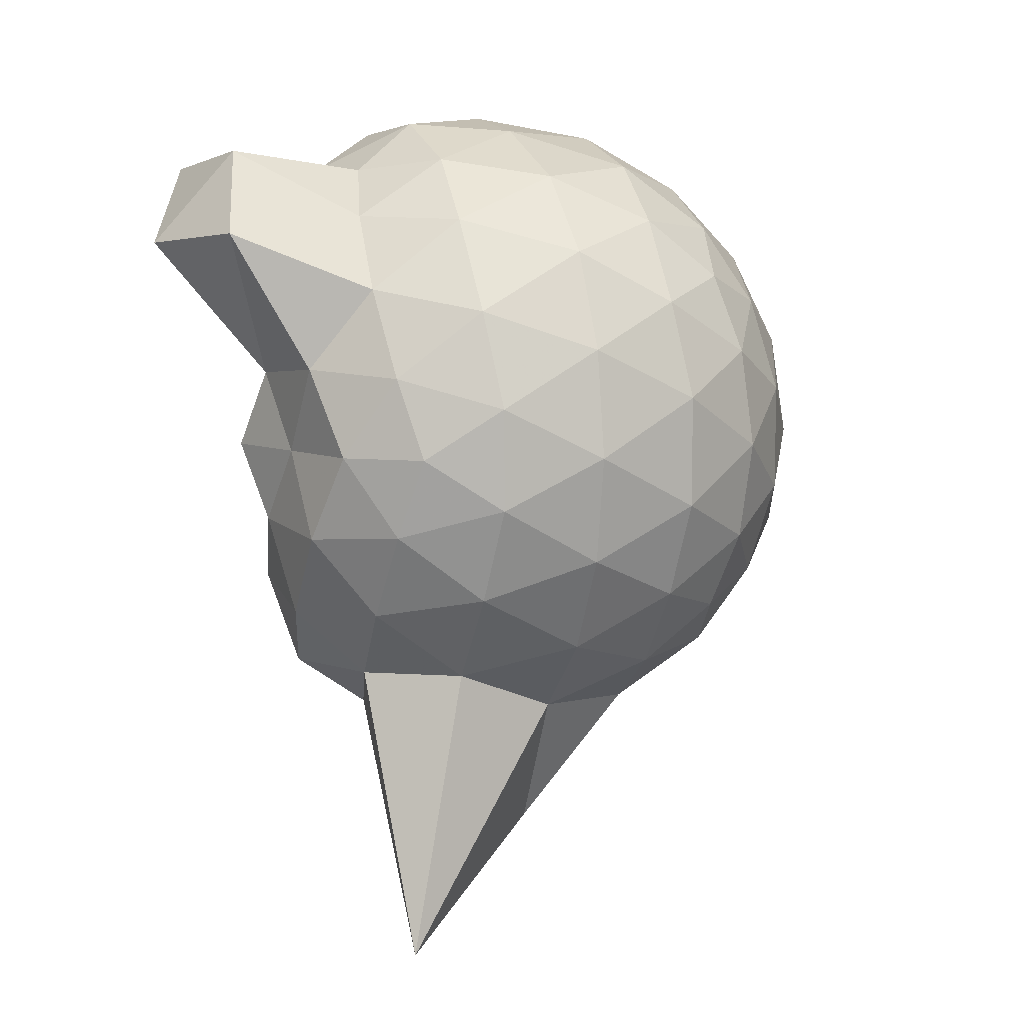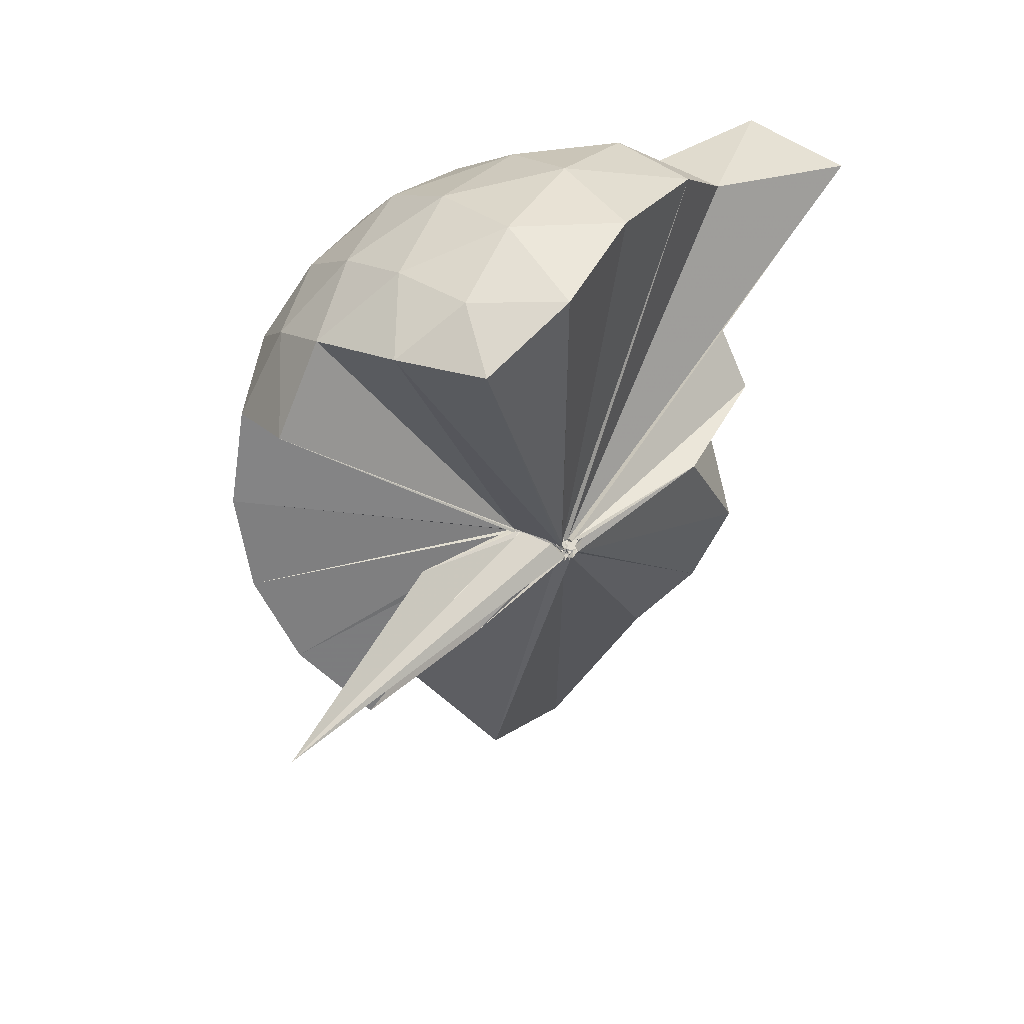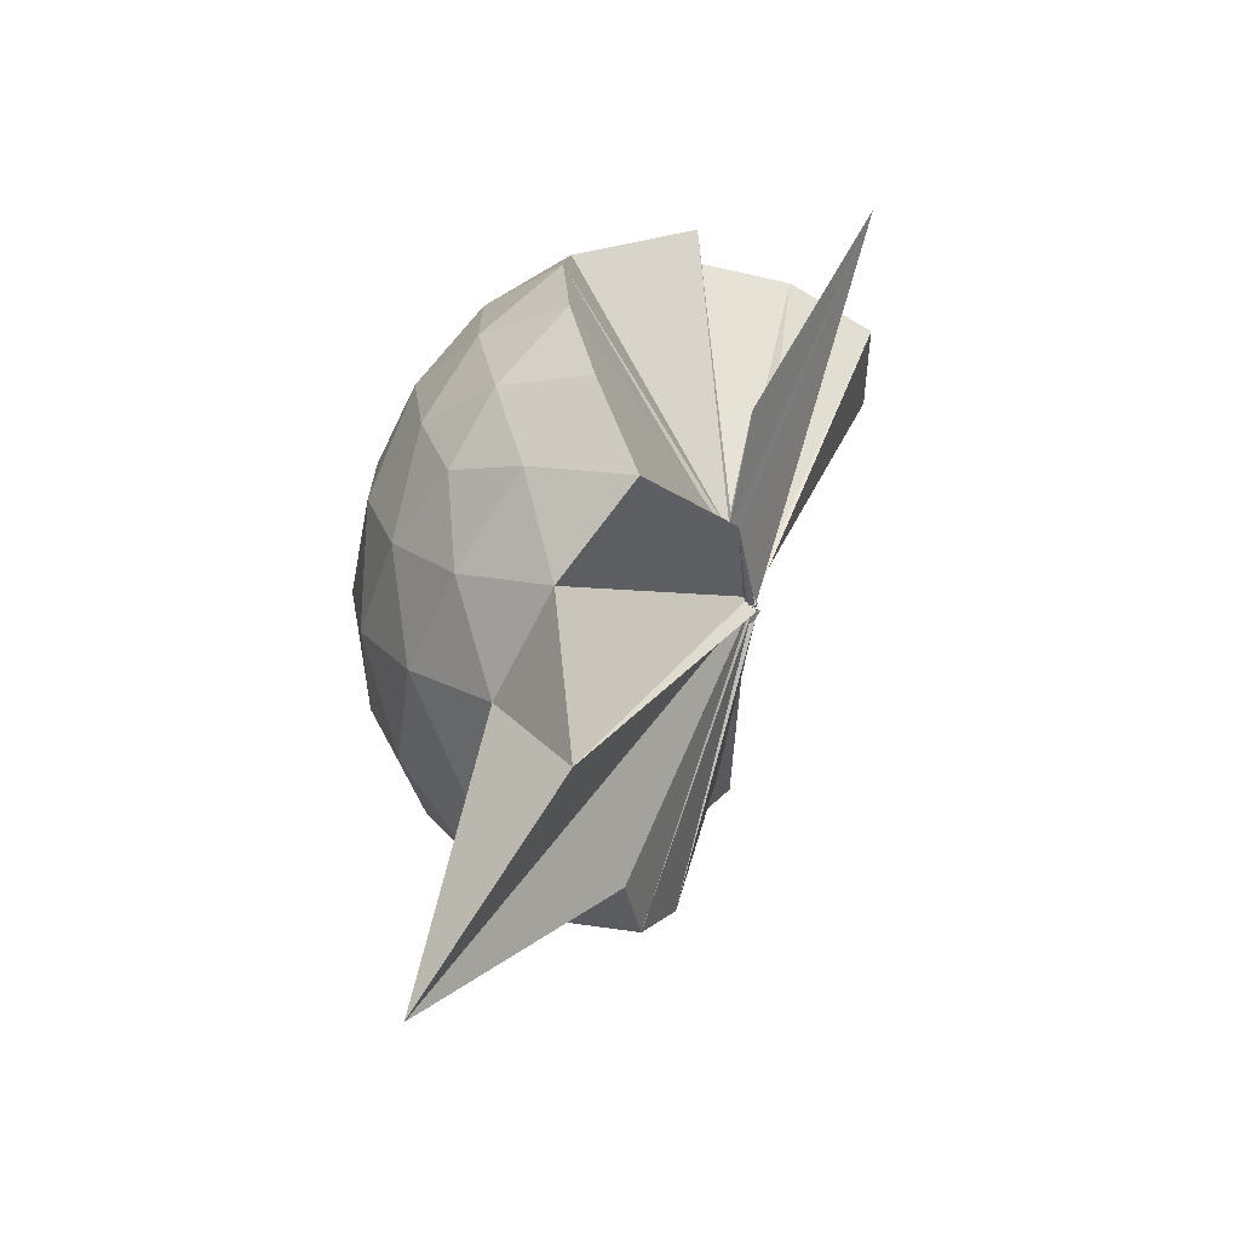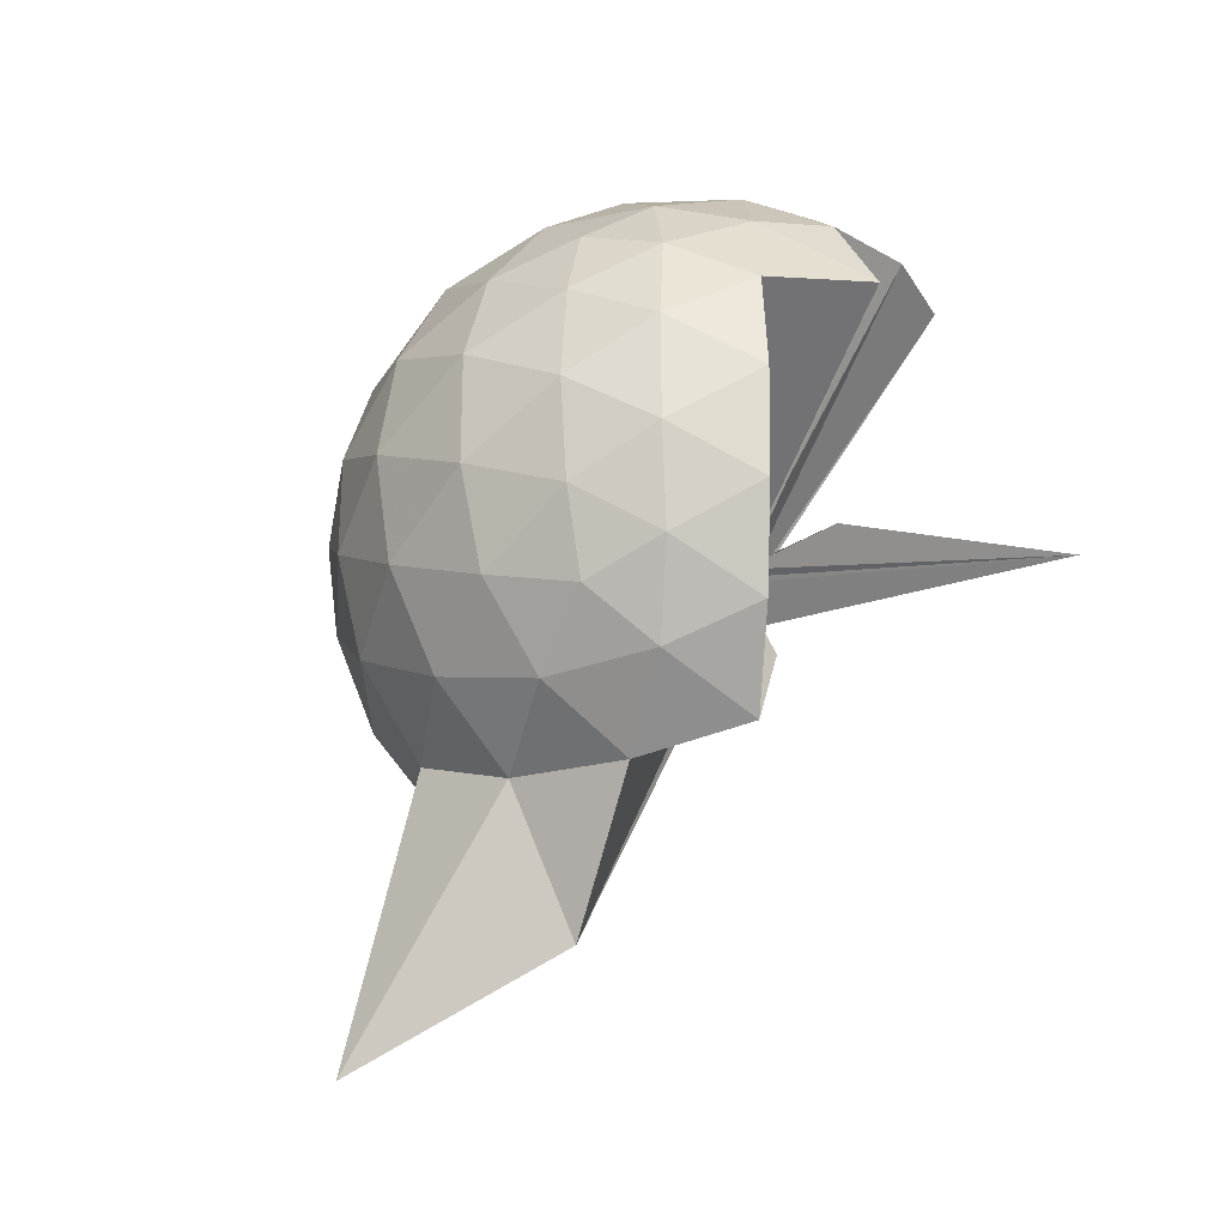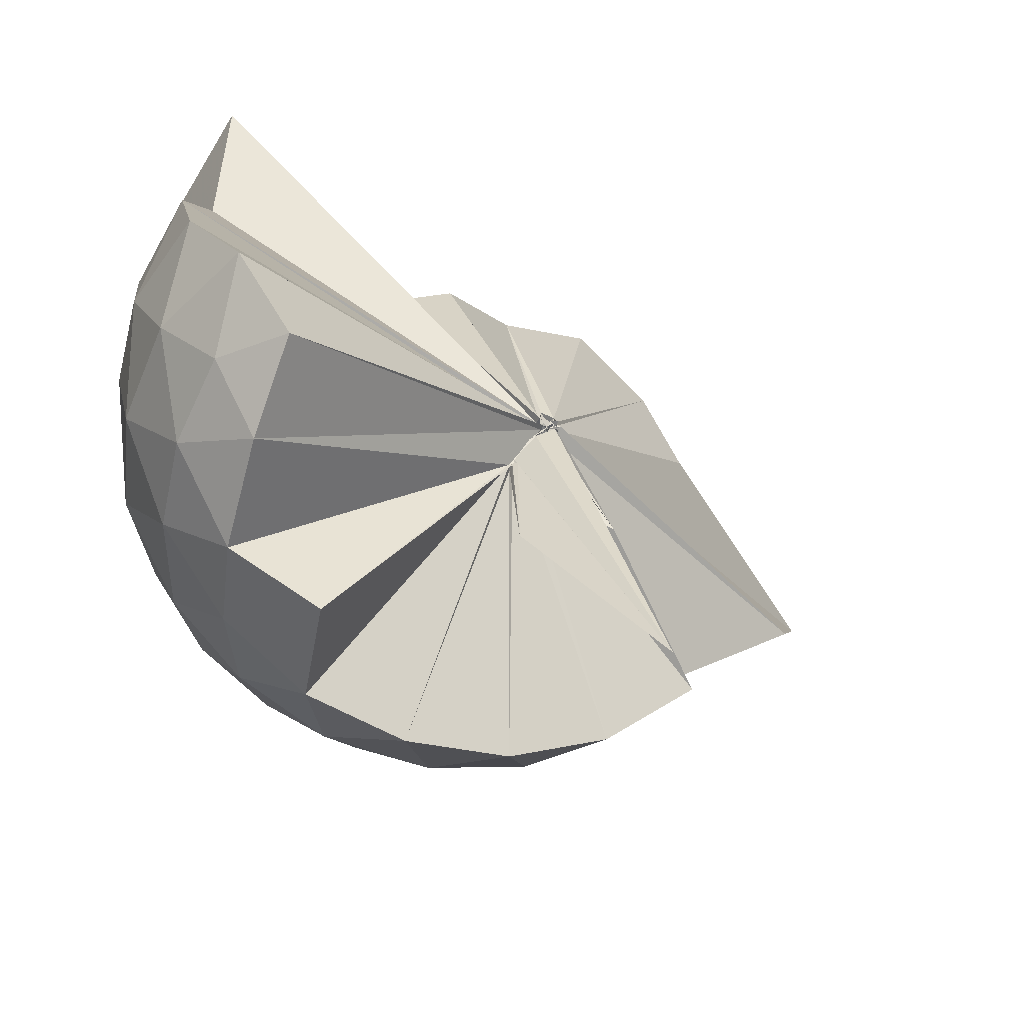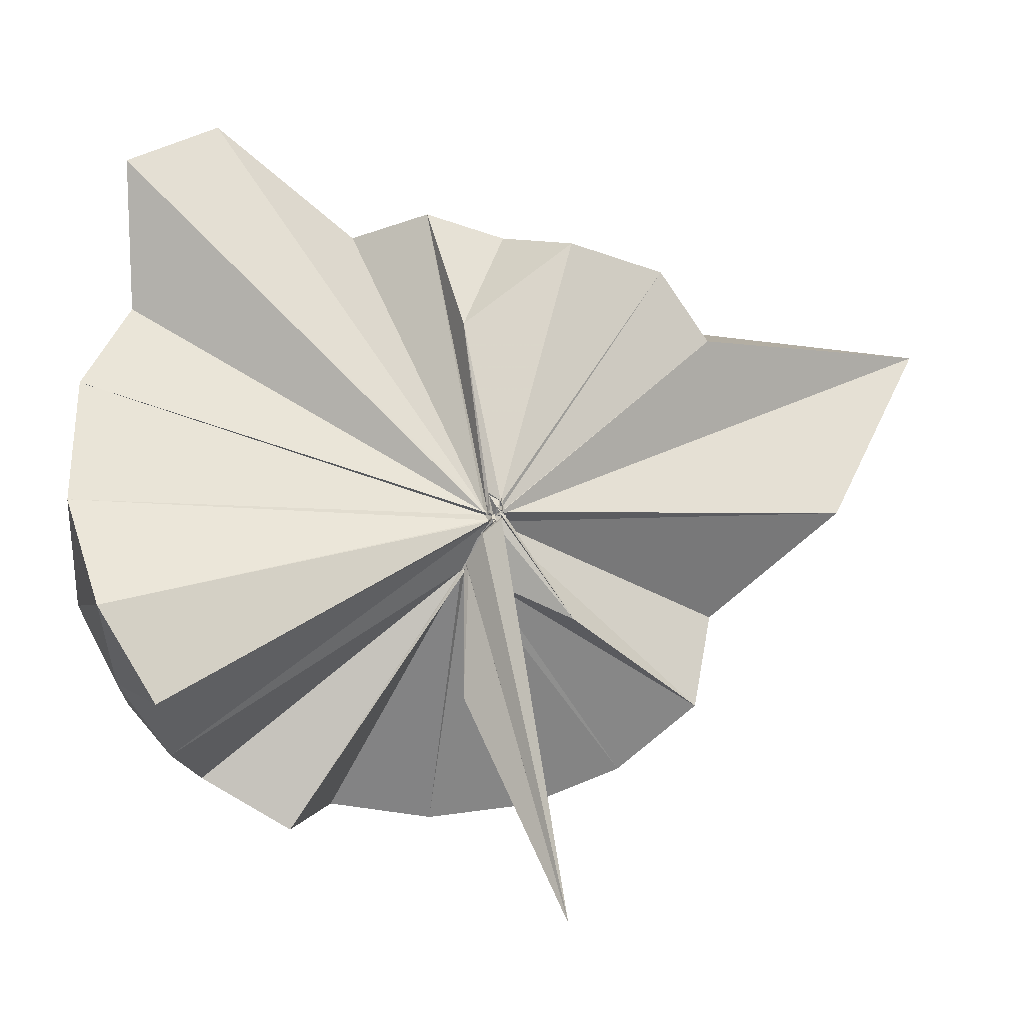
<metadata>
{"format":"obj","ext":"obj","renderer":"f3d","projection":"perspective","resolution":1024,"background":"white","views":[{"elev":7.9,"azim":68.2,"up":"+Y"},{"elev":30.1,"azim":-122.4,"up":"+Y"},{"elev":-69.6,"azim":-179.7,"up":"+Y"},{"elev":-28.1,"azim":146.2,"up":"+Y"},{"elev":-49.5,"azim":-114.1,"up":"+Z"},{"elev":-2.9,"azim":-89.8,"up":"+Z"}]}
</metadata>
<code>
v -0.04891 -0.4445 0.8469
v 0.001537 -0.3798 0.6822
v 0.8849 -0.2644 1.364
v 0.8179 -0.03656 1.421
v 0.6801 0.2107 1.445
v 0.4853 0.4179 1.42
v 0.2849 0.5542 1.358
v 0.03454 0.5529 1.417
v -0.04867 -0.4351 0.8436
v -0.04095 -0.4437 0.8383
v -0.05862 -0.4521 0.8403
v -0.04066 -0.4567 0.8378
v -0.07128 -0.4759 0.8369
v -0.03613 -0.4681 0.836
v -0.06209 -0.4725 0.8572
v -0.07648 -0.4865 0.8444
v -0.04732 -0.4821 0.8947
v -0.05251 -0.4699 0.8335
v 0.2833 -1.08 1.356
v 0.4793 -0.948 1.416
v 0.6778 -0.7394 1.443
v 0.8167 -0.4922 1.42
v 0.9646 -0.1196 1.153
v 0.8698 0.1524 1.181
v 0.683 0.4097 1.181
v 0.4466 0.5854 1.15
v 0.1748 0.698 1.154
v -0.111 0.6714 1.196
v -0.03421 -0.4375 0.8364
v -0.05955 -0.4599 0.8315
v -0.04086 -0.4562 0.8335
v -0.03755 -0.4537 0.8363
v -0.03299 -0.478 0.84
v -0.04685 -0.4647 0.8329
v -0.05639 -0.4936 0.8388
v -0.04459 -0.4925 0.838
v -0.06186 -0.4924 0.8481
v -0.0527 -0.4706 0.8325
v 0.7804 -1.746 1.364
v 0.6784 -0.9388 1.177
v 0.8686 -0.6814 1.179
v 0.9638 -0.4098 1.152
v 0.9675 0.04175 0.8677
v 0.8299 0.3176 0.8666
v 0.6087 0.5351 0.8661
v 0.31 0.6755 0.8749
v 0.03779 0.7224 0.874
v -0.277 0.6712 0.8661
v -0.05174 -0.4473 0.821
v -0.06501 -0.4466 0.8155
v -0.0352 -0.4476 0.8119
v -0.06745 -0.4624 0.8137
v -0.04021 -0.4727 0.8163
v -0.05426 -0.471 0.8153
v -0.04472 -0.4942 0.8435
v -0.03877 -0.4835 0.8322
v -0.06386 -0.5026 0.8427
v 0.4003 -1.467 0.8632
v 0.6017 -1.067 0.8657
v 0.8228 -0.8471 0.8659
v 0.9655 -0.5716 0.8666
v 1.015 -0.2655 0.8674
v 0.8642 0.1691 0.586
v 0.6953 0.4041 0.5818
v 0.4589 0.5671 0.5574
v 0.1795 0.659 0.5603
v -0.1236 0.668 0.5848
v -0.4277 0.5636 0.5831
v -0.05731 -0.4469 0.8165
v -0.04607 -0.4573 0.8121
v -0.0588 -0.4575 0.8137
v -0.0432 -0.4729 0.8203
v -0.04643 -0.4626 0.8185
v -0.04488 -0.4809 0.8267
v -0.04852 -0.4986 0.836
v -0.04416 -0.4957 0.8329
v -0.04685 -0.4615 0.8169
v 0.4465 -1.094 0.557
v 0.6933 -0.9337 0.5811
v 0.8644 -0.6993 0.5819
v 0.9481 -0.425 0.5549
v 0.9494 -0.1068 0.5553
v 0.7182 0.2378 0.3729
v 0.529 0.3783 0.3154
v 0.2584 0.4979 0.2914
v 0.002981 0.5501 0.3133
v -0.2428 0.5412 0.3752
v -0.4298 0.4089 0.3249
v -0.06701 -0.4475 0.817
v -0.05846 -0.4576 0.8133
v -0.06383 -0.4612 0.825
v -0.02708 -0.4289 0.7865
v -0.04619 -0.4804 0.8293
v -0.06789 -0.4941 0.8207
v -0.06338 -0.4804 0.8398
v -0.007146 -0.684 0.5484
v 0.2432 -1.036 0.3027
v 0.5224 -0.9132 0.3149
v 0.7129 -0.77 0.3702
v 0.7927 -0.547 0.3142
v 0.8277 -0.2673 0.2913
v 0.7948 0.01459 0.316
v 0.739 -0.2643 1.556
v 0.6262 -0.01765 1.62
v 0.5672 0.3706 1.832
v 0.3093 0.6081 1.75
v -0.04314 0.5587 1.824
v -0.03925 -0.4447 0.846
v -0.05294 -0.4513 0.8398
v -0.03782 -0.4615 0.837
v -0.06237 -0.4796 0.8431
v -0.04226 -0.4923 0.8521
v -0.05325 -0.4904 0.8463
v -0.05136 -0.4787 0.8621
v 0.2419 -0.9419 1.552
v 0.4395 -0.7553 1.617
v 0.623 -0.511 1.619
v 0.4687 -0.2668 1.632
v 0.3205 -0.04493 1.665
v 0.2219 0.3397 1.971
v -0.03048 -0.4375 0.8522
v -0.04796 -0.4517 0.8482
v -0.04422 -0.4495 0.8911
v -0.03497 -0.4745 0.8787
v -0.06201 -0.482 0.8731
v 0.1486 -0.6824 1.621
v 0.3219 -0.4855 1.664
v 0.2195 -0.2672 1.718
v -0.06547 -0.4359 0.8475
v -0.04227 -0.447 0.8492
v -0.04905 -0.4476 0.8976
v 0.03237 -0.3772 1.376
v 0.5961 0.1537 0.1817
v 0.3523 0.2815 0.1185
v 0.1024 0.358 0.1042
v -0.1943 0.4031 0.182
v -0.05394 -0.4439 0.8115
v -0.04109 -0.4516 0.8138
v -0.03716 -0.4119 0.768
v -0.04836 -0.4319 0.7834
v -0.06397 -0.4839 0.8243
v -0.03601 -0.4834 0.8272
v 0.01949 -0.4413 0.6572
v 0.3478 -0.8179 0.1174
v 0.5959 -0.6856 0.1793
v 0.6497 -0.4205 0.1181
v 0.6509 -0.1144 0.1178
v 0.4195 0.02045 0.01112
v 0.07779 0.107 -0.0375
v 0.003447 -0.3724 0.685
v -0.0007376 -0.3807 0.6871
v -0.004657 -0.3847 0.7061
v -0.3247 -0.6615 -0.2492
v -0.009103 -0.3942 0.7204
v -0.001859 -0.381 0.6852
v 0.4135 -0.5576 0.008581
v 0.4351 -0.268 -0.02927
v -0.003545 -0.3716 0.6792
v -0.007081 -0.3793 0.6773
v 0.008769 -0.3795 0.6726
v -0.05228 -0.3799 0.334
v 0.01448 -0.3796 0.6768
f 3 23 4
f 4 23 24
f 4 24 5
f 5 24 25
f 5 25 6
f 6 25 26
f 6 26 7
f 7 26 27
f 7 27 8
f 8 27 28
f 8 28 9
f 9 28 29
f 9 29 10
f 10 29 30
f 10 30 11
f 11 30 31
f 11 31 12
f 12 31 32
f 12 32 13
f 13 32 33
f 13 33 14
f 14 33 34
f 14 34 15
f 15 34 35
f 15 35 16
f 16 35 36
f 16 36 17
f 17 36 37
f 17 37 18
f 18 37 38
f 18 38 19
f 19 38 39
f 19 39 20
f 20 39 40
f 20 40 21
f 21 40 41
f 21 41 22
f 22 41 42
f 22 42 3
f 3 42 23
f 23 43 24
f 24 43 44
f 24 44 25
f 25 44 45
f 25 45 26
f 26 45 46
f 26 46 27
f 27 46 47
f 27 47 28
f 28 47 48
f 28 48 29
f 29 48 49
f 29 49 30
f 30 49 50
f 30 50 31
f 31 50 51
f 31 51 32
f 32 51 52
f 32 52 33
f 33 52 53
f 33 53 34
f 34 53 54
f 34 54 35
f 35 54 55
f 35 55 36
f 36 55 56
f 36 56 37
f 37 56 57
f 37 57 38
f 38 57 58
f 38 58 39
f 39 58 59
f 39 59 40
f 40 59 60
f 40 60 41
f 41 60 61
f 41 61 42
f 42 61 62
f 42 62 23
f 23 62 43
f 43 63 44
f 44 63 64
f 44 64 45
f 45 64 65
f 45 65 46
f 46 65 66
f 46 66 47
f 47 66 67
f 47 67 48
f 48 67 68
f 48 68 49
f 49 68 69
f 49 69 50
f 50 69 70
f 50 70 51
f 51 70 71
f 51 71 52
f 52 71 72
f 52 72 53
f 53 72 73
f 53 73 54
f 54 73 74
f 54 74 55
f 55 74 75
f 55 75 56
f 56 75 76
f 56 76 57
f 57 76 77
f 57 77 58
f 58 77 78
f 58 78 59
f 59 78 79
f 59 79 60
f 60 79 80
f 60 80 61
f 61 80 81
f 61 81 62
f 62 81 82
f 62 82 43
f 43 82 63
f 63 83 64
f 64 83 84
f 64 84 65
f 65 84 85
f 65 85 66
f 66 85 86
f 66 86 67
f 67 86 87
f 67 87 68
f 68 87 88
f 68 88 69
f 69 88 89
f 69 89 70
f 70 89 90
f 70 90 71
f 71 90 91
f 71 91 72
f 72 91 92
f 72 92 73
f 73 92 93
f 73 93 74
f 74 93 94
f 74 94 75
f 75 94 95
f 75 95 76
f 76 95 96
f 76 96 77
f 77 96 97
f 77 97 78
f 78 97 98
f 78 98 79
f 79 98 99
f 79 99 80
f 80 99 100
f 80 100 81
f 81 100 101
f 81 101 82
f 82 101 102
f 82 102 63
f 63 102 83
f 103 104 118
f 104 119 118
f 104 105 119
f 105 120 119
f 105 106 120
f 106 107 120
f 107 121 120
f 107 108 121
f 108 122 121
f 108 109 122
f 109 110 122
f 110 123 122
f 110 111 123
f 111 124 123
f 111 112 124
f 112 113 124
f 113 125 124
f 113 114 125
f 114 126 125
f 114 115 126
f 115 116 126
f 116 127 126
f 116 117 127
f 117 118 127
f 117 103 118
f 118 119 128
f 119 129 128
f 119 120 129
f 120 121 129
f 121 130 129
f 121 122 130
f 122 123 130
f 123 131 130
f 123 124 131
f 124 125 131
f 125 132 131
f 125 126 132
f 126 127 132
f 127 128 132
f 127 118 128
f 133 148 134
f 134 148 149
f 134 149 135
f 135 149 150
f 135 150 136
f 136 150 137
f 137 150 151
f 137 151 138
f 138 151 152
f 138 152 139
f 139 152 140
f 140 152 153
f 140 153 141
f 141 153 154
f 141 154 142
f 142 154 143
f 143 154 155
f 143 155 144
f 144 155 156
f 144 156 145
f 145 156 146
f 146 156 157
f 146 157 147
f 147 157 148
f 147 148 133
f 148 158 149
f 149 158 159
f 149 159 150
f 150 159 151
f 151 159 160
f 151 160 152
f 152 160 153
f 153 160 161
f 153 161 154
f 154 161 155
f 155 161 162
f 155 162 156
f 156 162 157
f 157 162 158
f 157 158 148
f 3 4 103
f 103 4 104
f 4 5 104
f 104 5 105
f 5 6 105
f 105 6 106
f 6 7 106
f 7 8 106
f 106 8 107
f 8 9 107
f 107 9 108
f 9 10 108
f 108 10 109
f 10 11 109
f 11 12 109
f 109 12 110
f 12 13 110
f 110 13 111
f 13 14 111
f 111 14 112
f 14 15 112
f 15 16 112
f 112 16 113
f 16 17 113
f 113 17 114
f 17 18 114
f 114 18 115
f 18 19 115
f 19 20 115
f 115 20 116
f 20 21 116
f 116 21 117
f 21 22 117
f 117 22 103
f 22 3 103
f 83 133 84
f 84 133 134
f 84 134 85
f 85 134 135
f 85 135 86
f 86 135 136
f 86 136 87
f 87 136 88
f 88 136 137
f 88 137 89
f 89 137 138
f 89 138 90
f 90 138 139
f 90 139 91
f 91 139 92
f 92 139 140
f 92 140 93
f 93 140 141
f 93 141 94
f 94 141 142
f 94 142 95
f 95 142 96
f 96 142 143
f 96 143 97
f 97 143 144
f 97 144 98
f 98 144 145
f 98 145 99
f 99 145 100
f 100 145 146
f 100 146 101
f 101 146 147
f 101 147 102
f 102 147 133
f 102 133 83
f 128 129 1
f 129 130 1
f 130 131 1
f 131 132 1
f 132 128 1
f 159 158 2
f 160 159 2
f 161 160 2
f 162 161 2
f 158 162 2

</code>
